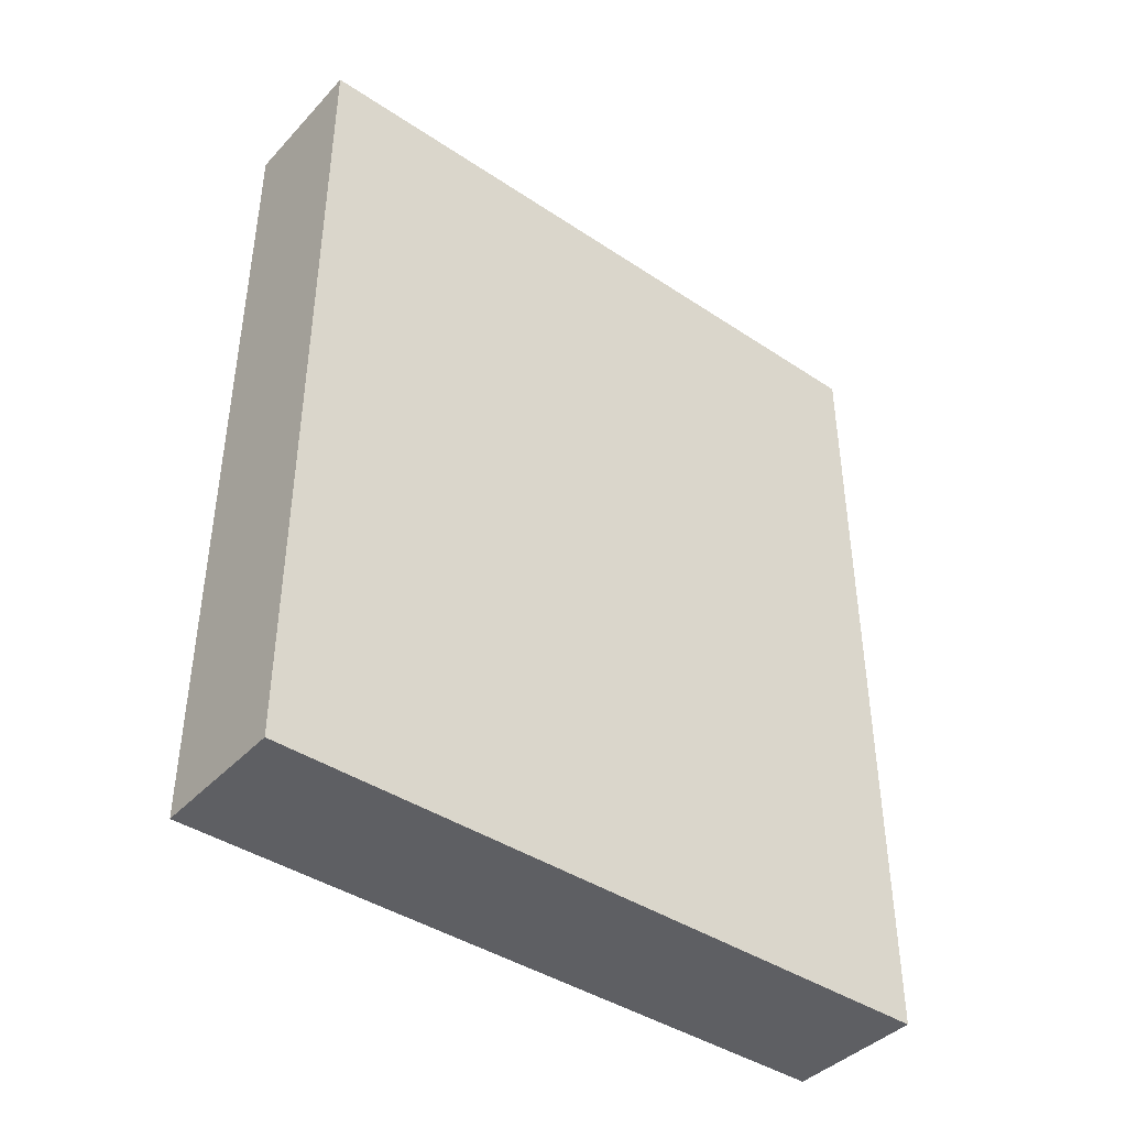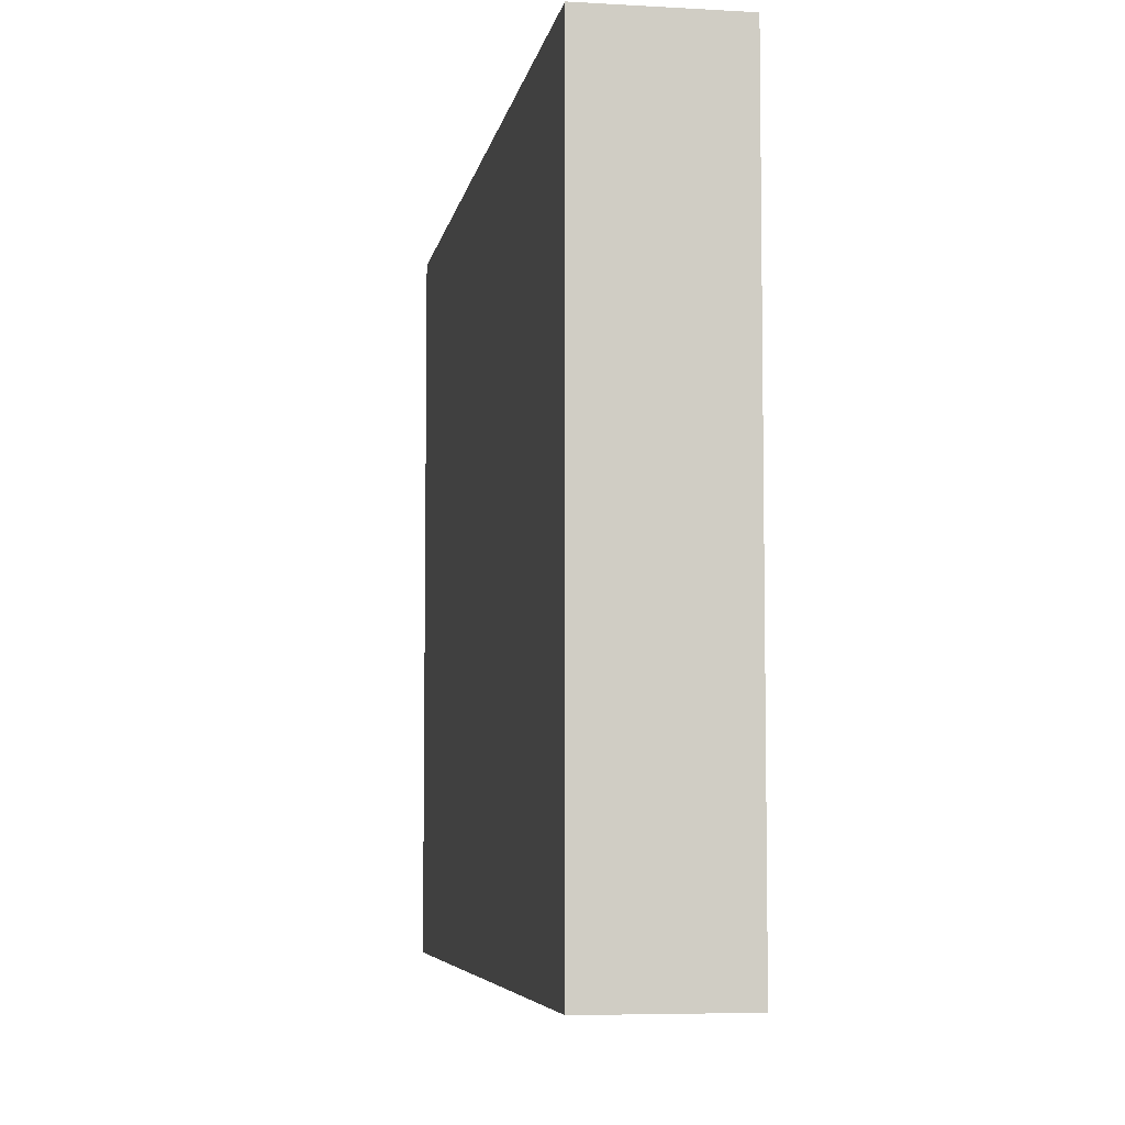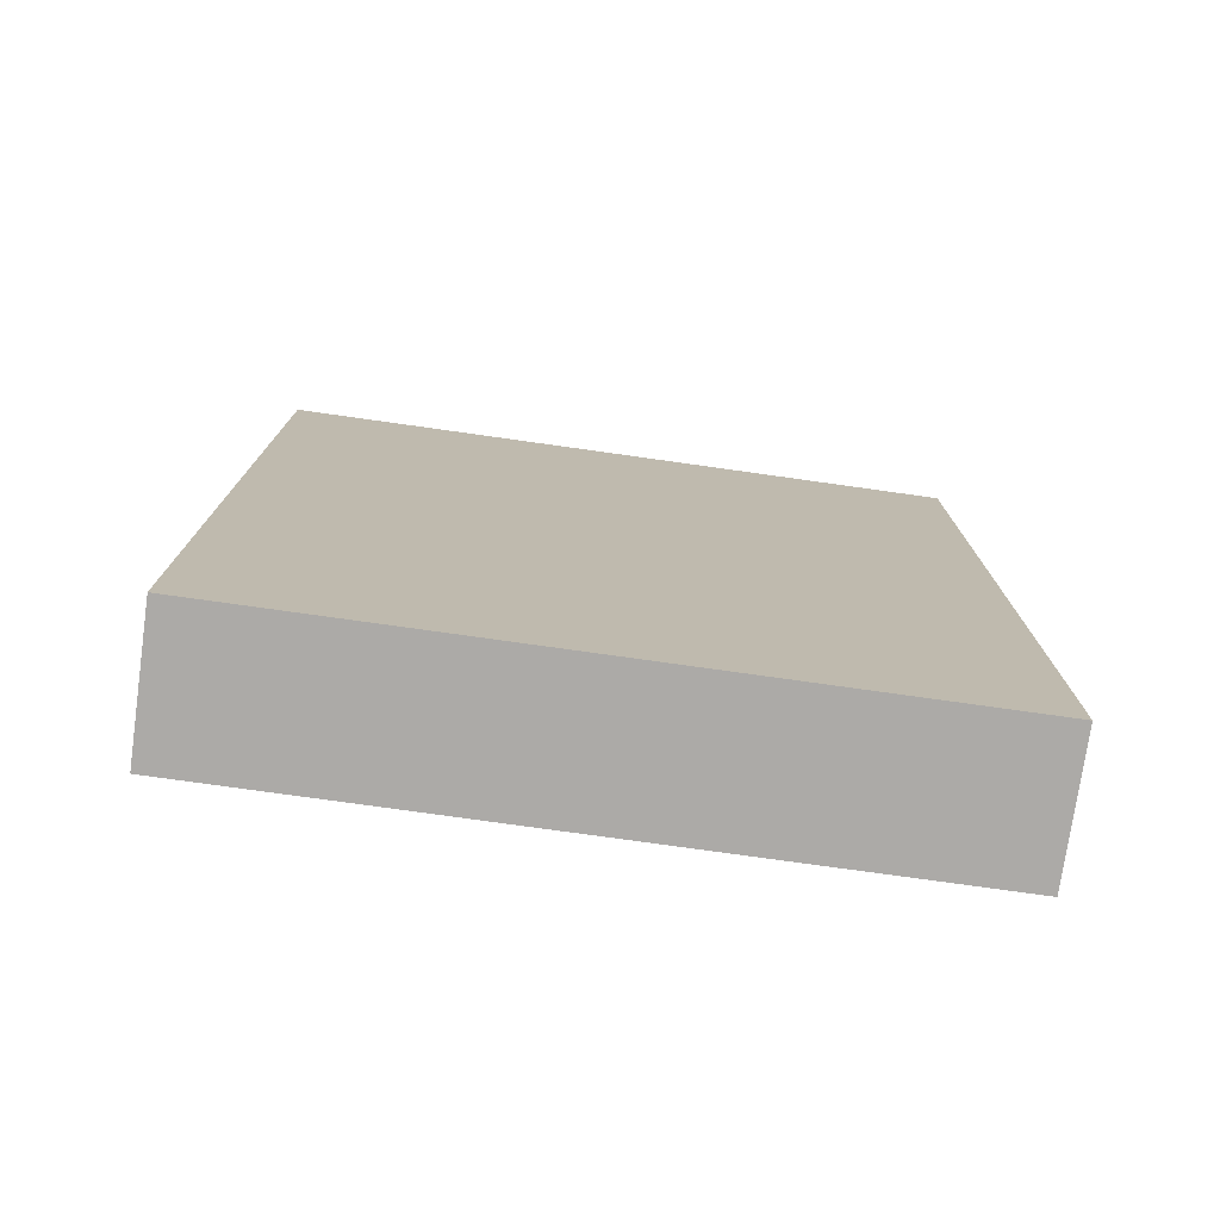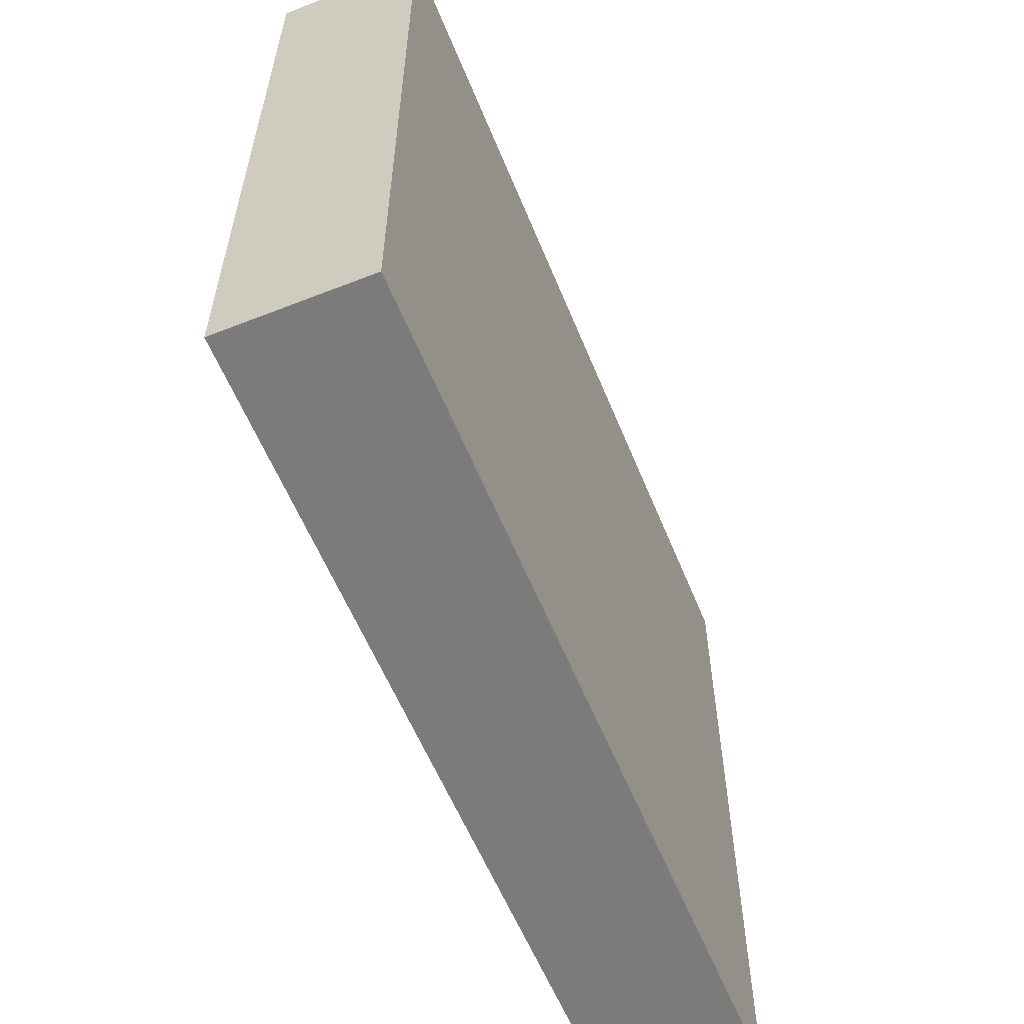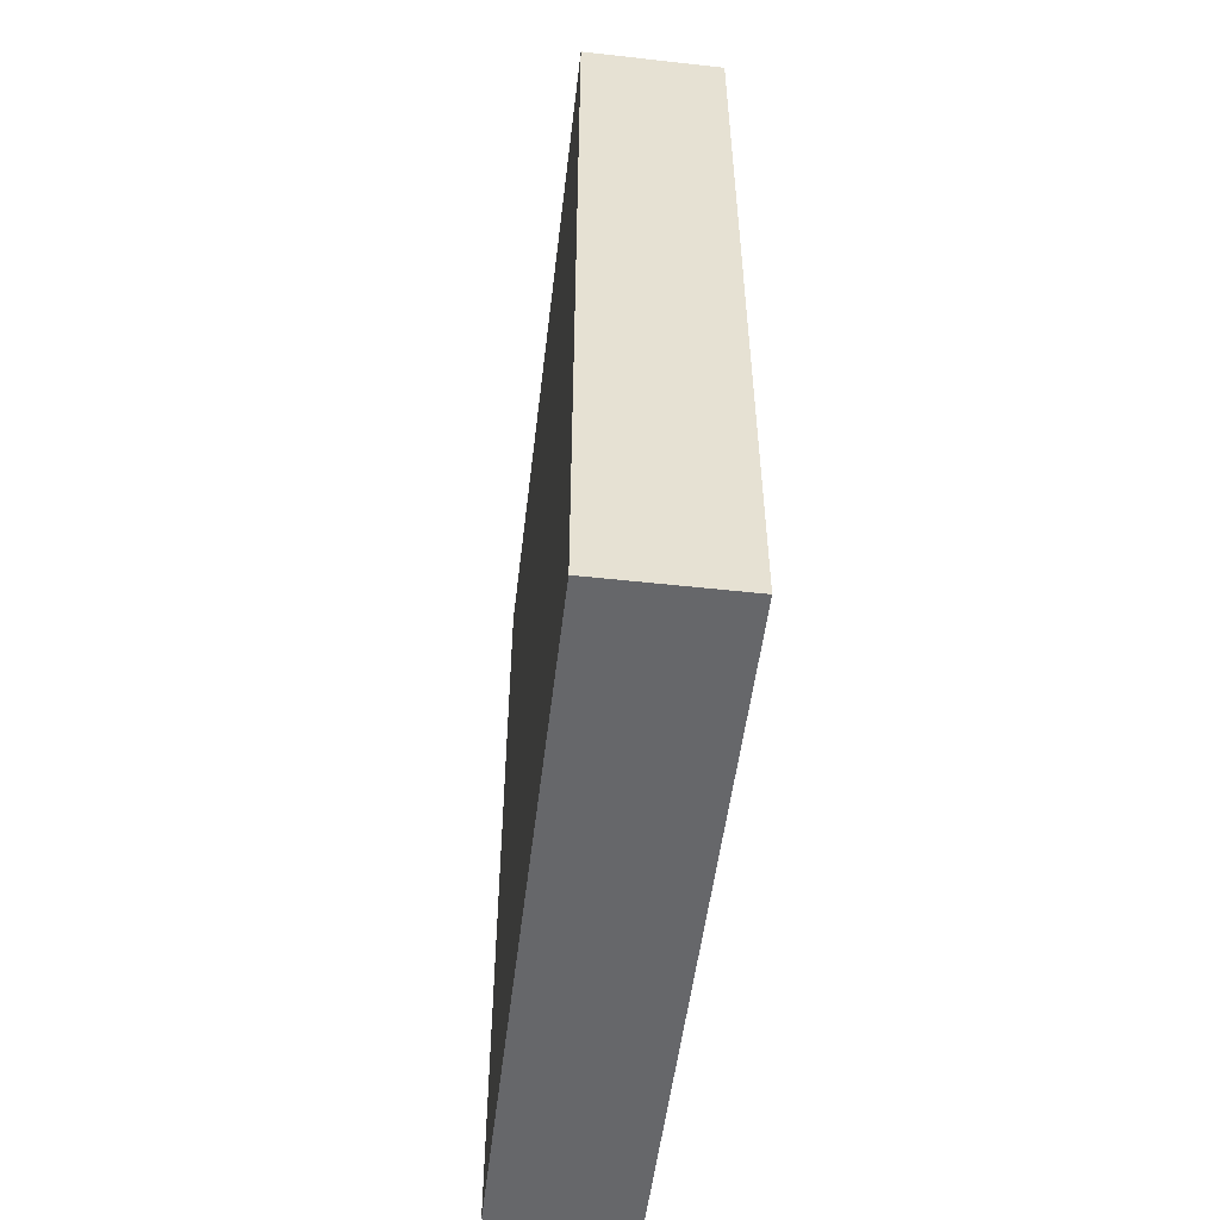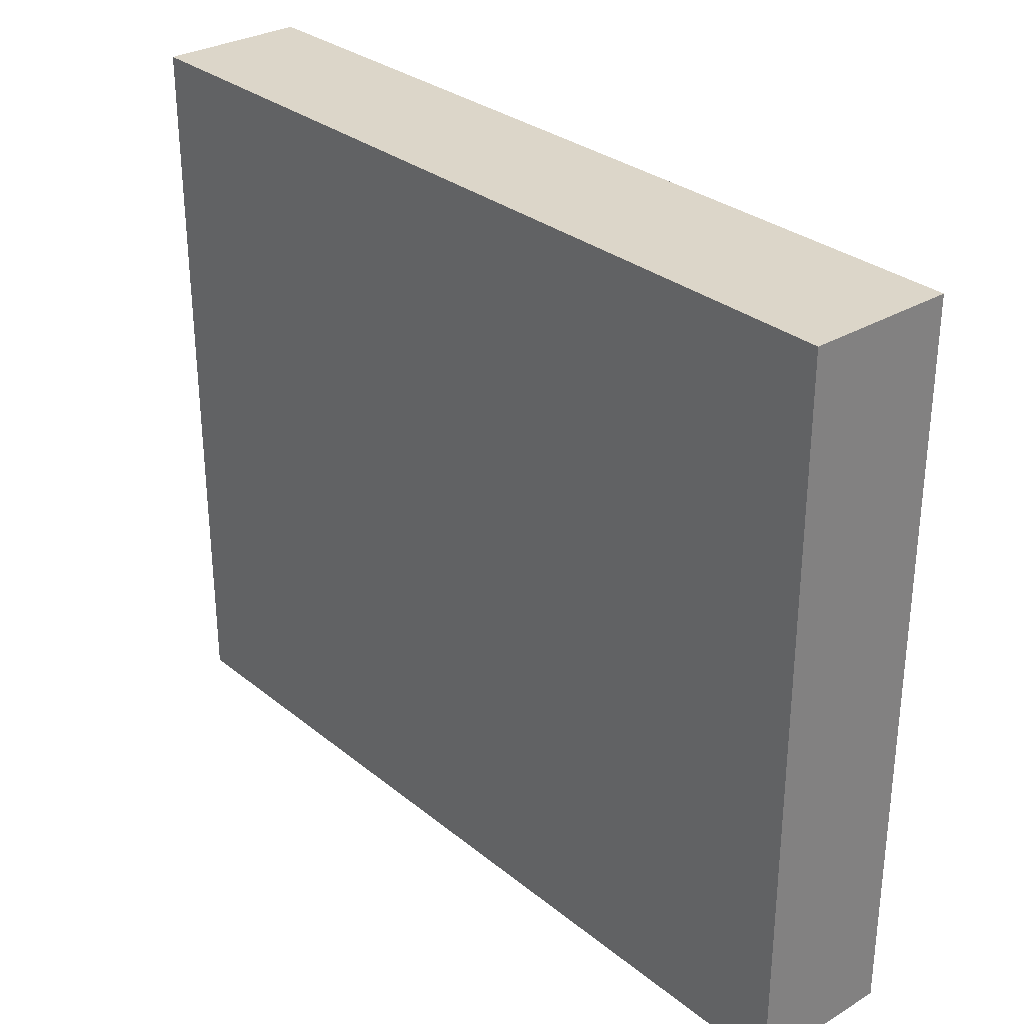
<metadata>
{"format":"obj","ext":"obj","renderer":"f3d","projection":"perspective","resolution":1024,"background":"white","views":[{"elev":-41.5,"azim":-128.8,"up":"+Y"},{"elev":-6.0,"azim":-9.7,"up":"+Z"},{"elev":-76.0,"azim":82.0,"up":"+Y"},{"elev":-58.5,"azim":-157.9,"up":"+Z"},{"elev":-52.2,"azim":-6.8,"up":"+Y"},{"elev":30.2,"azim":139.2,"up":"+Z"}]}
</metadata>
<code>
o
v 0.7 0.5 -0.1
v 0.7 0.5 -0.2
v 0.7 0.5 -0.3
v 0.7 0.5 -0.4
v 0.7 0.5 -0.5
v 0.7 0.5 -0.6
v 0.7 0.6 -0.1
v 0.7 0.6 -0.2
v 0.7 0.6 -0.3
v 0.7 0.6 -0.4
v 0.7 0.6 -0.5
v 0.7 0.6 -0.6
v 0.7 0.7 -0.1
v 0.7 0.7 -0.2
v 0.7 0.7 -0.3
v 0.7 0.7 -0.4
v 0.7 0.7 -0.5
v 0.7 0.7 -0.6
v 0.7 0.8 -0.1
v 0.7 0.8 -0.2
v 0.7 0.8 -0.3
v 0.7 0.8 -0.4
v 0.7 0.8 -0.5
v 0.7 0.8 -0.6
v 0.7 0.9 -0.1
v 0.7 0.9 -0.2
v 0.7 0.9 -0.3
v 0.7 0.9 -0.4
v 0.7 0.9 -0.5
v 0.7 0.9 -0.6
v 0.7 1 -0.1
v 0.7 1 -0.2
v 0.7 1 -0.3
v 0.7 1 -0.4
v 0.7 1 -0.5
v 0.7 1 -0.6
v 0.7 1.1 -0.1
v 0.7 1.1 -0.6
v 0.8 0.5 -0.1
v 0.8 0.5 -0.2
v 0.8 0.5 -0.3
v 0.8 0.5 -0.4
v 0.8 0.5 -0.5
v 0.8 0.5 -0.6
v 0.8 0.6 -0.1
v 0.8 0.6 -0.2
v 0.8 0.6 -0.3
v 0.8 0.6 -0.4
v 0.8 0.6 -0.5
v 0.8 0.6 -0.6
v 0.8 0.7 -0.1
v 0.8 0.7 -0.2
v 0.8 0.7 -0.3
v 0.8 0.7 -0.4
v 0.8 0.7 -0.5
v 0.8 0.7 -0.6
v 0.8 0.8 -0.1
v 0.8 0.8 -0.2
v 0.8 0.8 -0.3
v 0.8 0.8 -0.4
v 0.8 0.8 -0.5
v 0.8 0.8 -0.6
v 0.8 0.9 -0.1
v 0.8 0.9 -0.2
v 0.8 0.9 -0.3
v 0.8 0.9 -0.4
v 0.8 0.9 -0.5
v 0.8 0.9 -0.6
v 0.8 1 -0.1
v 0.8 1 -0.2
v 0.8 1 -0.3
v 0.8 1 -0.4
v 0.8 1 -0.5
v 0.8 1 -0.6
v 0.8 1.1 -0.1
v 0.8 1.1 -0.6
v 0.7 0.5 -0.1
v 0.7 0.6 -0.1
v 0.7 0.7 -0.1
v 0.7 0.8 -0.1
v 0.7 0.9 -0.1
v 0.7 1 -0.1
v 0.7 1.1 -0.1
v 0.8 0.5 -0.1
v 0.8 0.6 -0.1
v 0.8 0.7 -0.1
v 0.8 0.8 -0.1
v 0.8 0.9 -0.1
v 0.8 1 -0.1
v 0.8 1.1 -0.1
v 0.7 0.5 -0.6
v 0.7 0.6 -0.6
v 0.7 0.7 -0.6
v 0.7 0.8 -0.6
v 0.7 0.9 -0.6
v 0.7 1 -0.6
v 0.7 1.1 -0.6
v 0.8 0.5 -0.6
v 0.8 0.6 -0.6
v 0.8 0.7 -0.6
v 0.8 0.8 -0.6
v 0.8 0.9 -0.6
v 0.8 1 -0.6
v 0.8 1.1 -0.6
v 0.7 0.5 -0.1
v 0.8 0.5 -0.1
v 0.7 0.5 -0.2
v 0.8 0.5 -0.2
v 0.7 0.5 -0.3
v 0.8 0.5 -0.3
v 0.7 0.5 -0.4
v 0.8 0.5 -0.4
v 0.7 0.5 -0.5
v 0.8 0.5 -0.5
v 0.7 0.5 -0.6
v 0.8 0.5 -0.6
v 0.7 1.1 -0.1
v 0.8 1.1 -0.1
v 0.7 1.1 -0.6
v 0.8 1.1 -0.6
f 7 2 1
f 8 3 2
f 8 2 7
f 9 4 3
f 9 3 8
f 10 5 4
f 10 4 9
f 11 6 5
f 11 5 10
f 12 6 11
f 13 10 9
f 13 8 7
f 13 12 11
f 13 11 10
f 13 9 8
f 14 12 13
f 15 12 14
f 16 12 15
f 17 12 16
f 18 12 17
f 19 14 13
f 20 15 14
f 20 14 19
f 21 16 15
f 21 15 20
f 22 17 16
f 22 16 21
f 23 18 17
f 23 17 22
f 24 18 23
f 25 20 19
f 25 21 20
f 25 24 23
f 25 23 22
f 25 22 21
f 26 24 25
f 27 24 26
f 28 24 27
f 29 24 28
f 30 24 29
f 31 26 25
f 32 27 26
f 32 26 31
f 33 28 27
f 33 27 32
f 34 29 28
f 34 28 33
f 35 30 29
f 35 29 34
f 36 30 35
f 37 32 31
f 37 33 32
f 37 36 35
f 37 35 34
f 37 34 33
f 38 36 37
f 39 40 45
f 40 41 46
f 45 40 46
f 41 42 47
f 46 41 47
f 42 43 48
f 47 42 48
f 43 44 49
f 48 43 49
f 49 44 50
f 47 48 51
f 45 46 51
f 49 50 51
f 48 49 51
f 46 47 51
f 51 50 52
f 52 50 53
f 53 50 54
f 54 50 55
f 55 50 56
f 51 52 57
f 52 53 58
f 57 52 58
f 53 54 59
f 58 53 59
f 54 55 60
f 59 54 60
f 55 56 61
f 60 55 61
f 61 56 62
f 57 58 63
f 58 59 63
f 61 62 63
f 60 61 63
f 59 60 63
f 63 62 64
f 64 62 65
f 65 62 66
f 66 62 67
f 67 62 68
f 63 64 69
f 64 65 70
f 69 64 70
f 65 66 71
f 70 65 71
f 66 67 72
f 71 66 72
f 67 68 73
f 72 67 73
f 73 68 74
f 69 70 75
f 70 71 75
f 73 74 75
f 72 73 75
f 71 72 75
f 75 74 76
f 84 78 77
f 85 79 78
f 85 78 84
f 86 80 79
f 86 79 85
f 87 81 80
f 87 80 86
f 88 82 81
f 88 81 87
f 89 83 82
f 89 82 88
f 90 83 89
f 91 92 98
f 92 93 99
f 98 92 99
f 93 94 100
f 99 93 100
f 94 95 101
f 100 94 101
f 95 96 102
f 101 95 102
f 96 97 103
f 102 96 103
f 103 97 104
f 107 106 105
f 108 106 107
f 109 108 107
f 110 108 109
f 111 110 109
f 112 110 111
f 113 112 111
f 114 112 113
f 115 114 113
f 116 114 115
f 117 118 119
f 119 118 120

</code>
